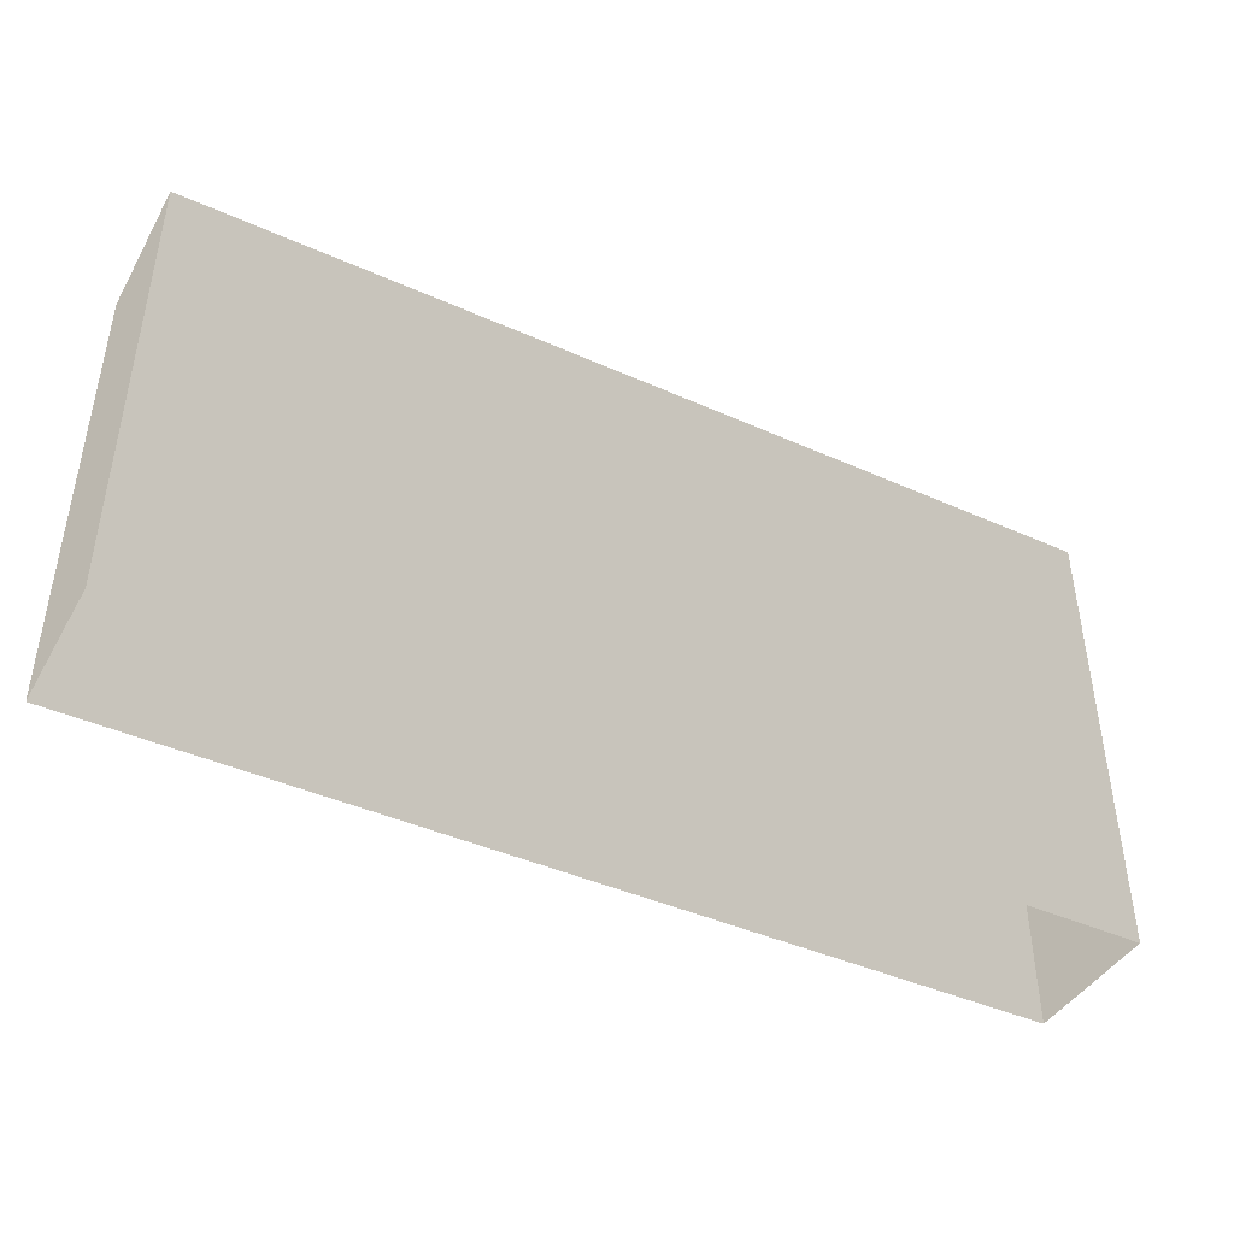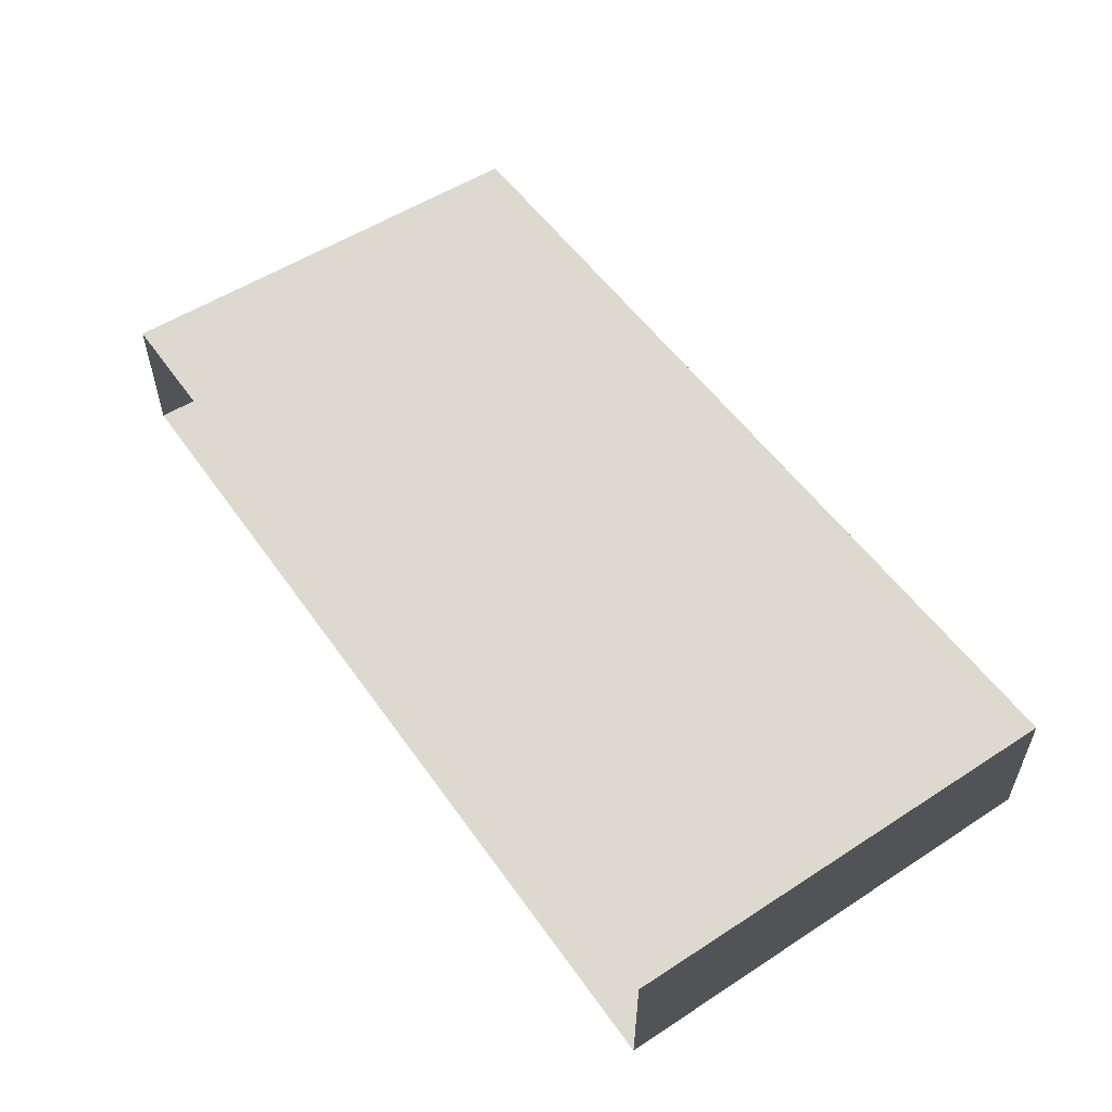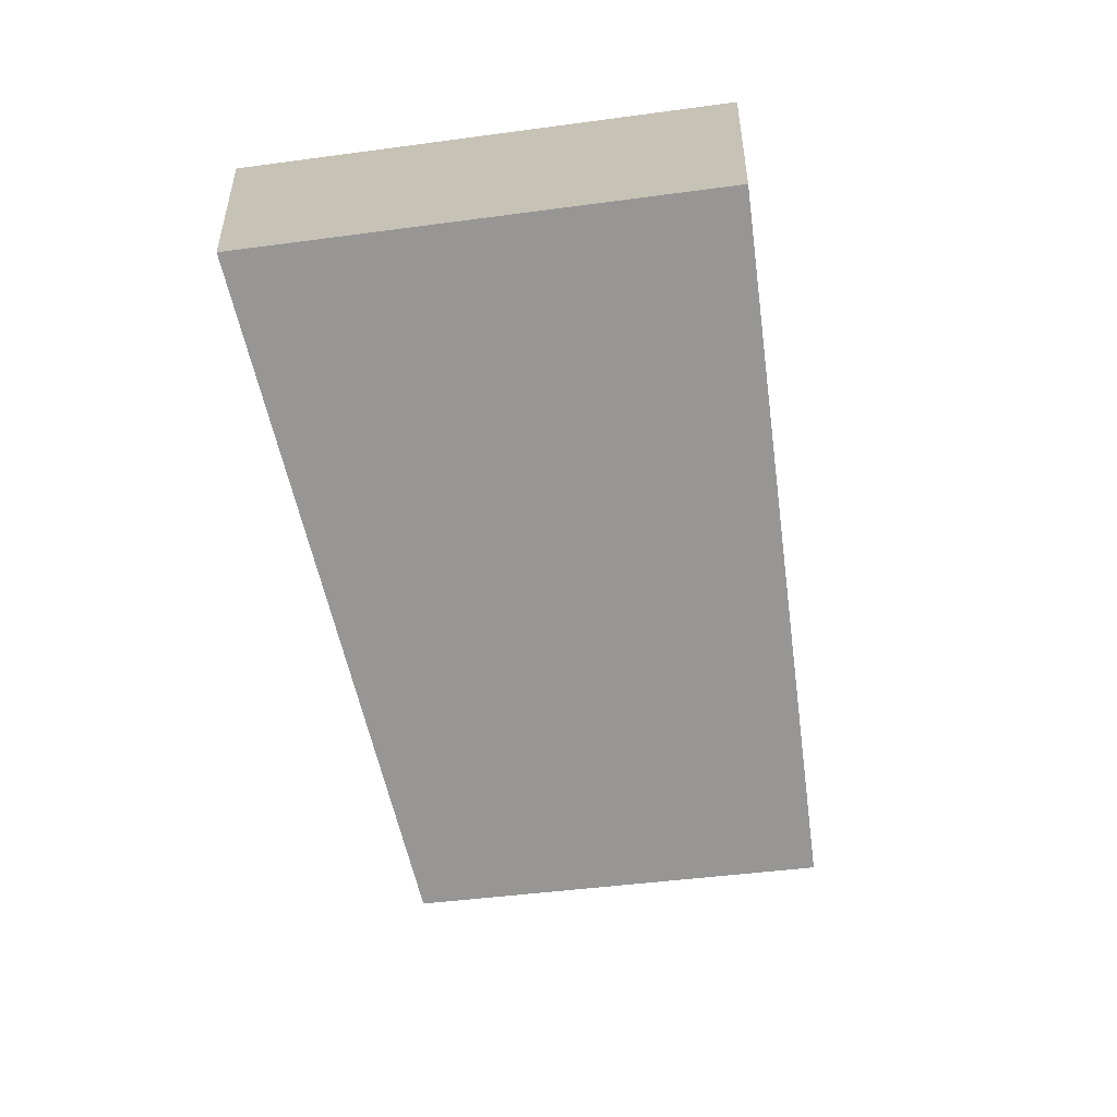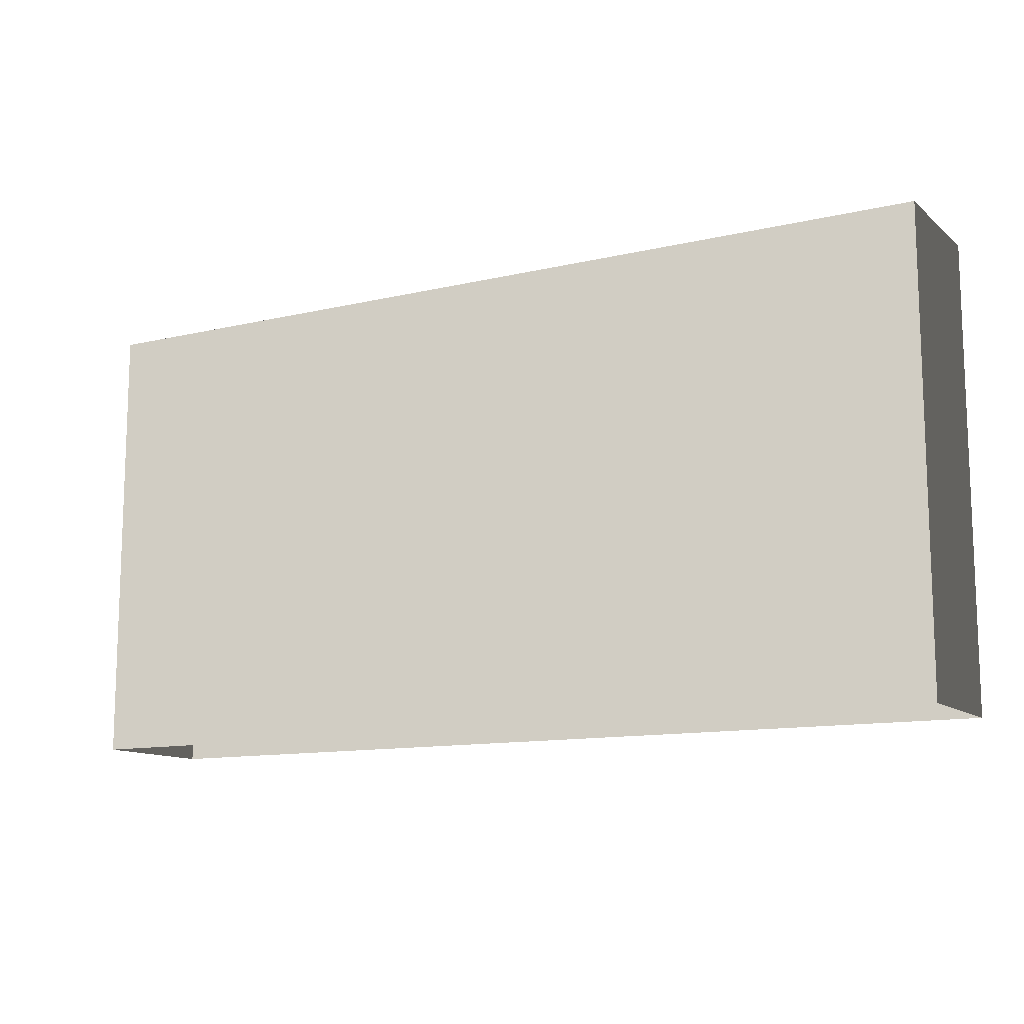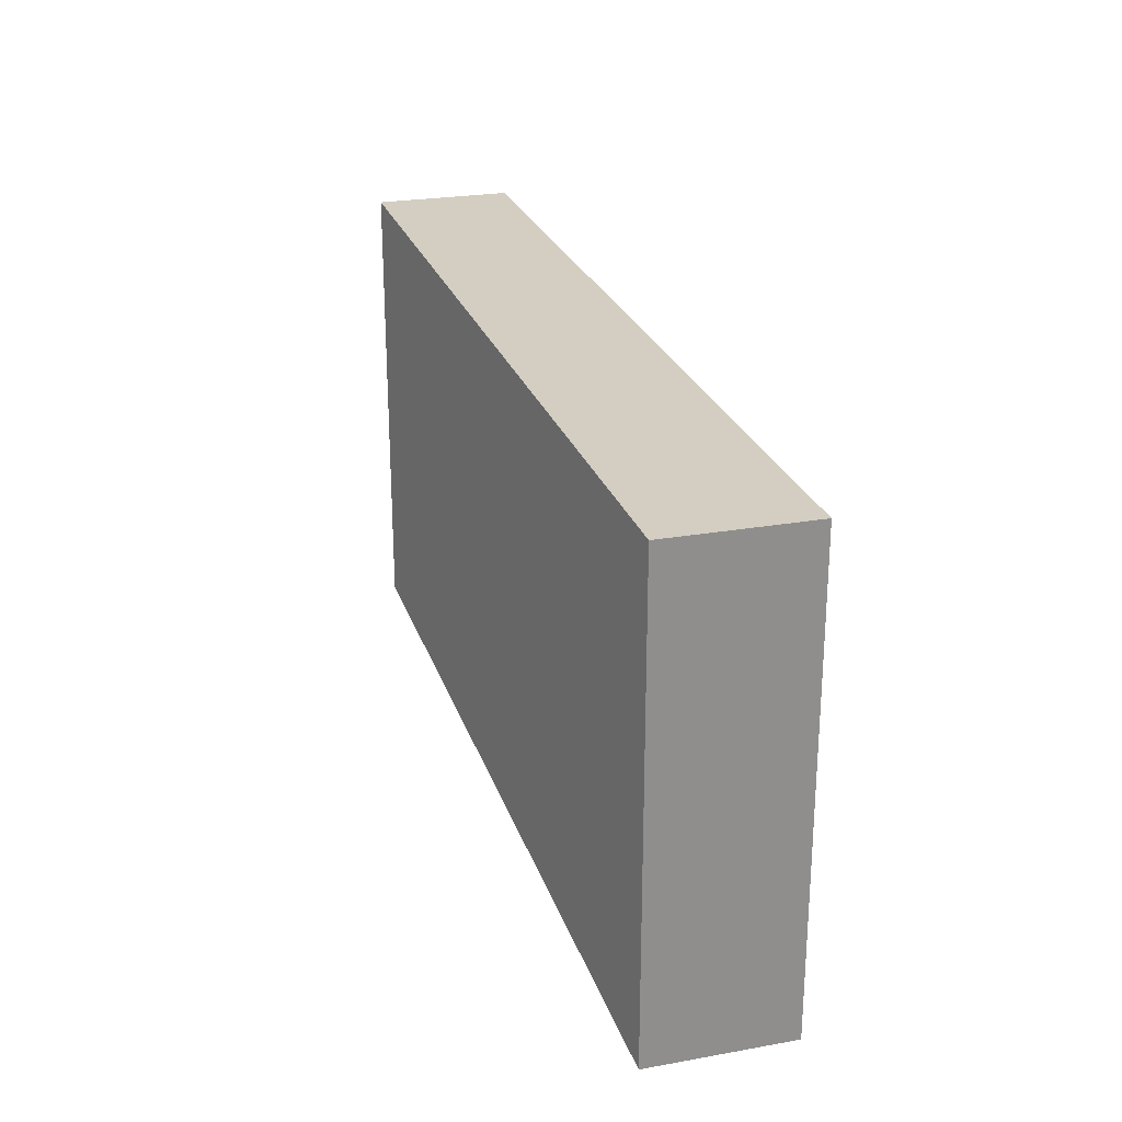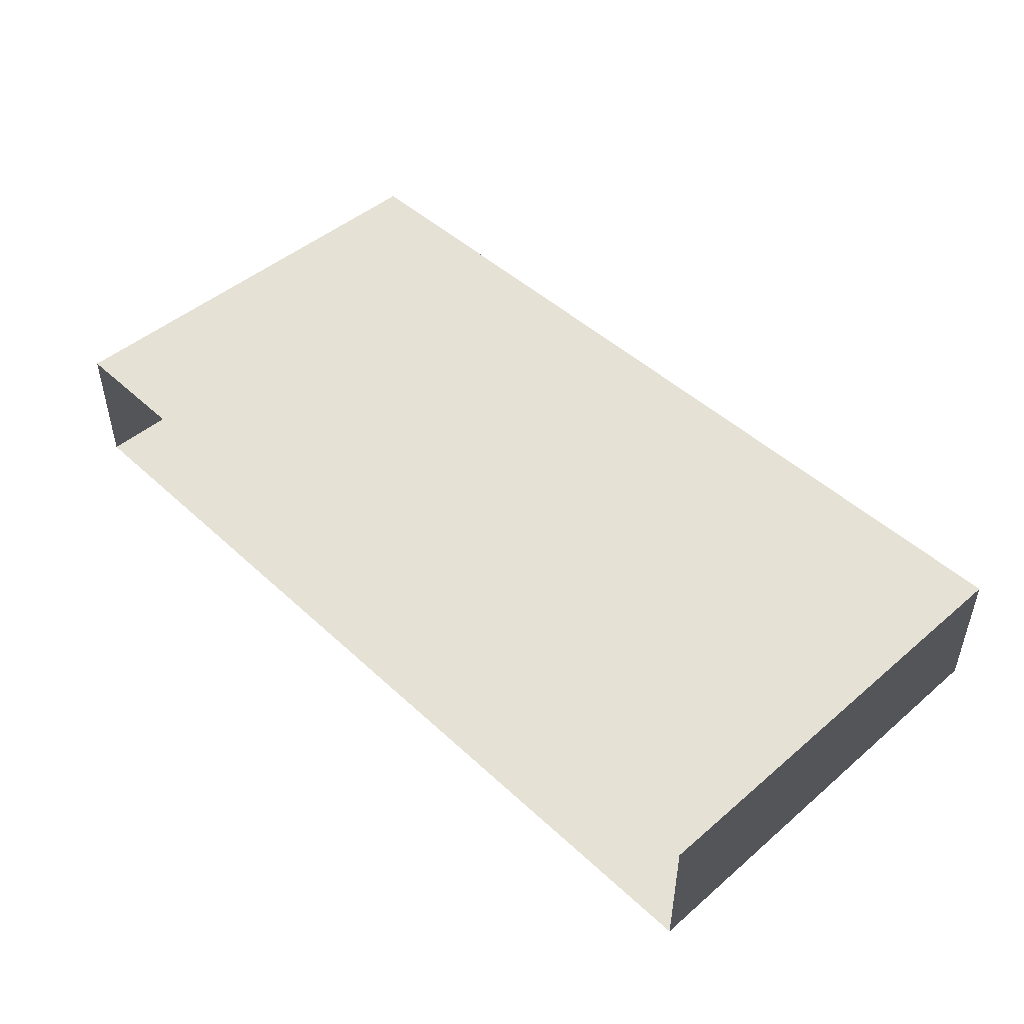
<metadata>
{"format":"obj","ext":"obj","renderer":"f3d","projection":"perspective","resolution":1024,"background":"white","views":[{"elev":-43.0,"azim":-27.9,"up":"+Y"},{"elev":54.0,"azim":55.5,"up":"+Z"},{"elev":-47.6,"azim":-81.5,"up":"+Z"},{"elev":-12.1,"azim":29.2,"up":"+Y"},{"elev":24.9,"azim":73.9,"up":"+Y"},{"elev":47.3,"azim":46.1,"up":"+Z"}]}
</metadata>
<code>
g Box75
v 49.99 50 -7.529
v -50 50 -7.471
v -49.99 50 7.529
v 50 50 7.471
v 49.99 -0.000473 -7.529
v -50 -0.000473 -7.471
v -50 50 -7.471
v 49.99 50 -7.529
v -50 -0.000473 -7.471
v -49.99 -0.000473 7.529
v -49.99 50 7.529
v -50 50 -7.471
v -49.99 -0.000473 7.529
v 50 -0.000473 7.471
v 50 50 7.471
v -49.99 50 7.529
v 50 -0.000473 7.471
v 49.99 -0.000473 -7.529
v 49.99 50 -7.529
v 50 50 7.471
f 3 1 2
f 1 3 4
f 7 5 6
f 5 7 8
f 11 9 10
f 9 11 12
f 15 13 14
f 13 15 16
f 19 17 18
f 17 19 20

</code>
